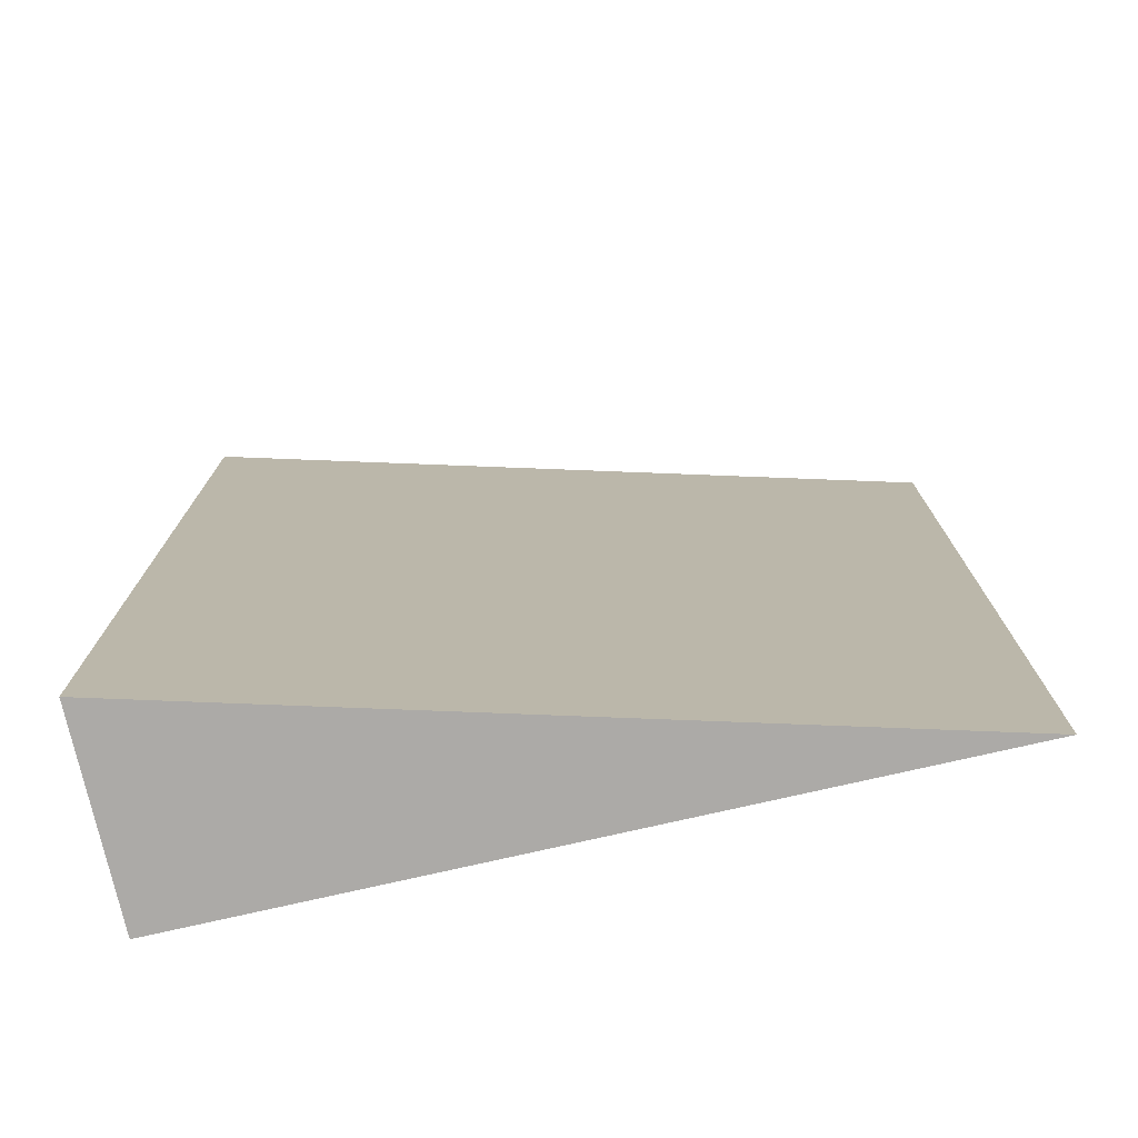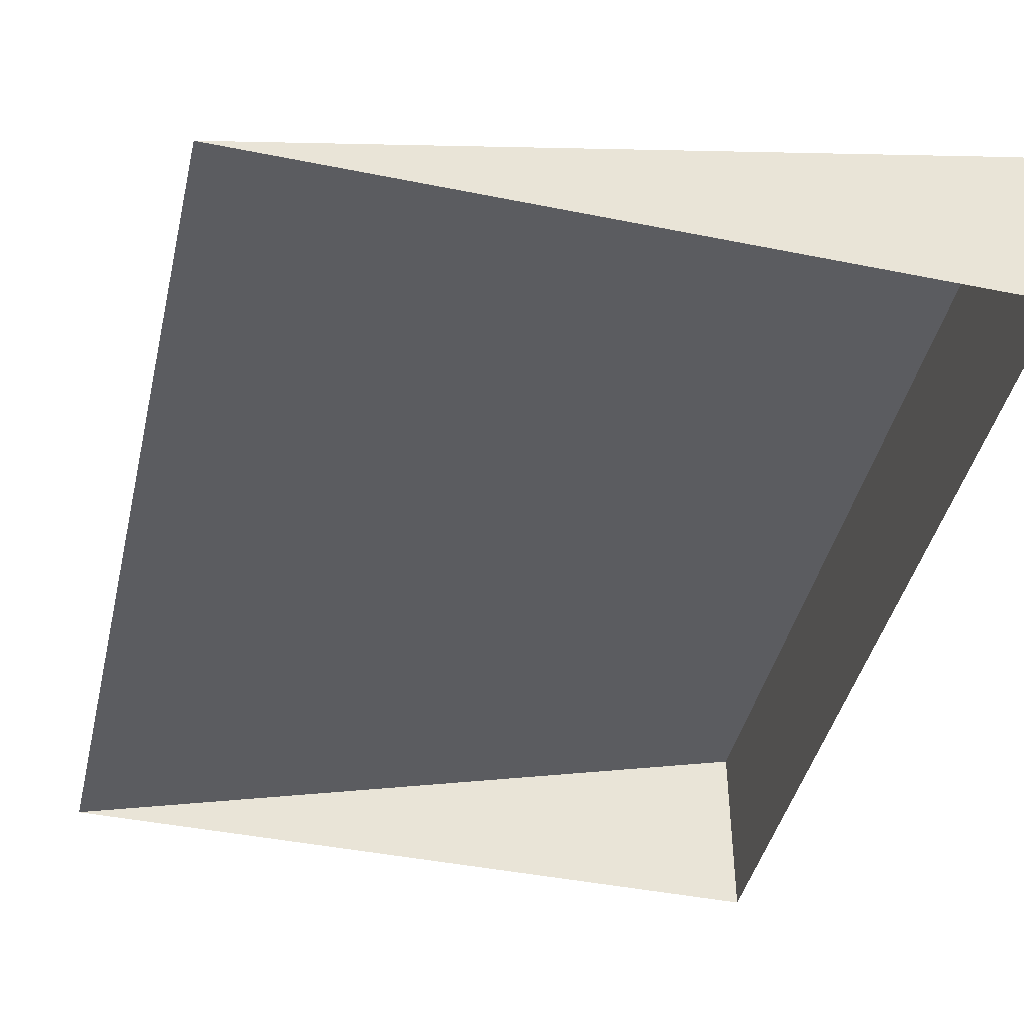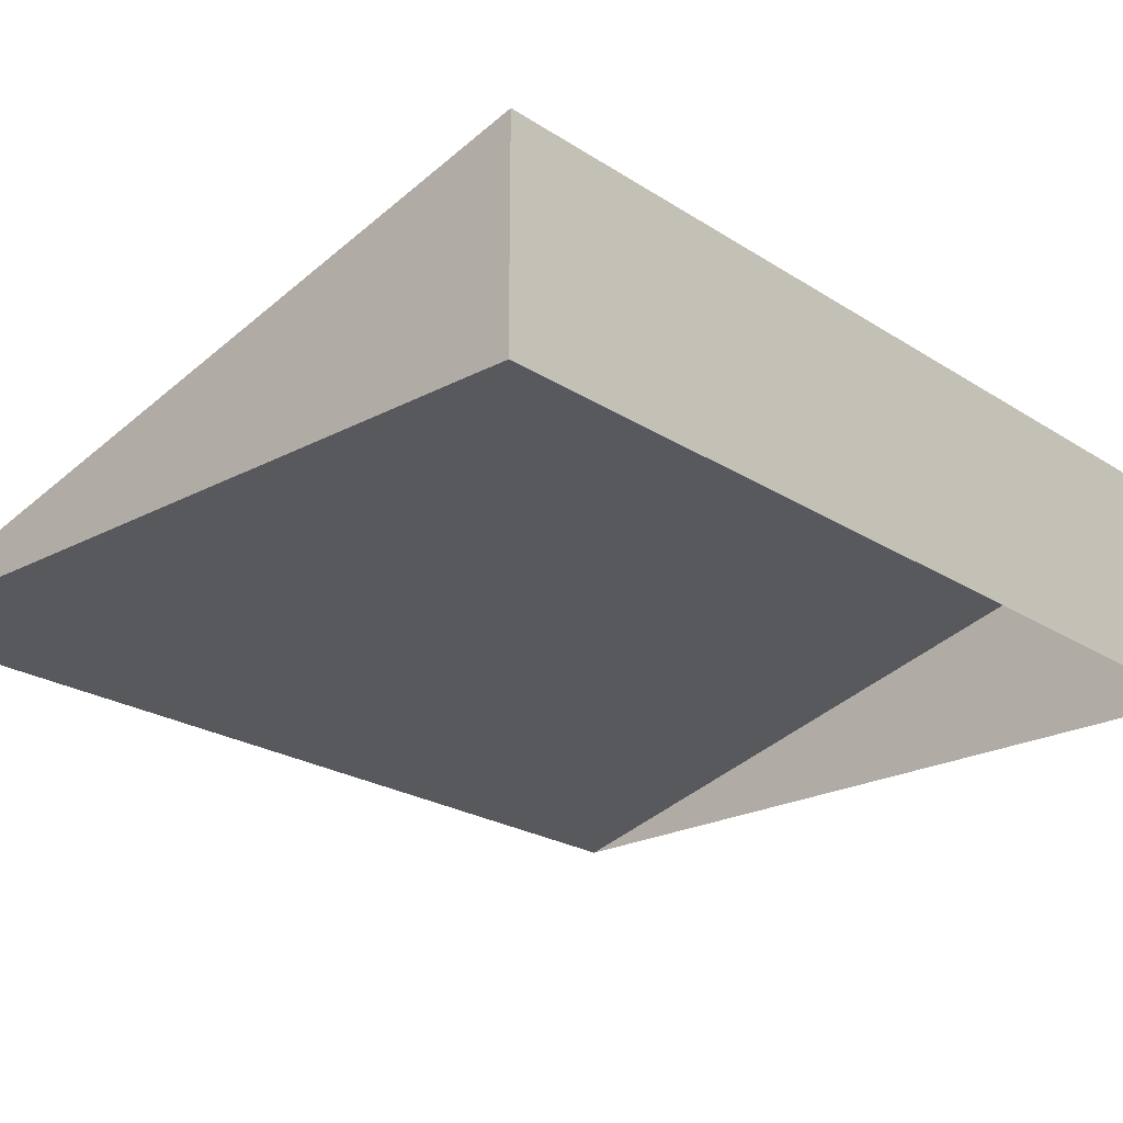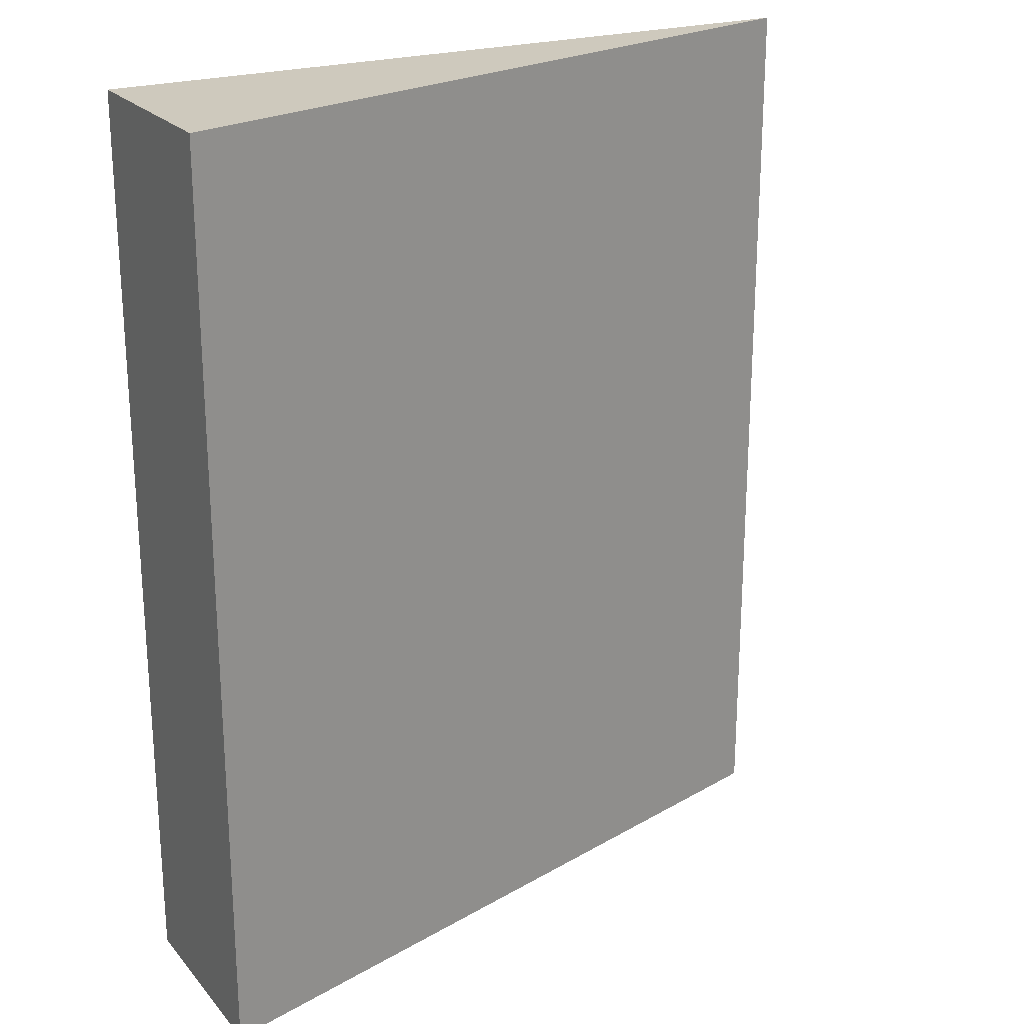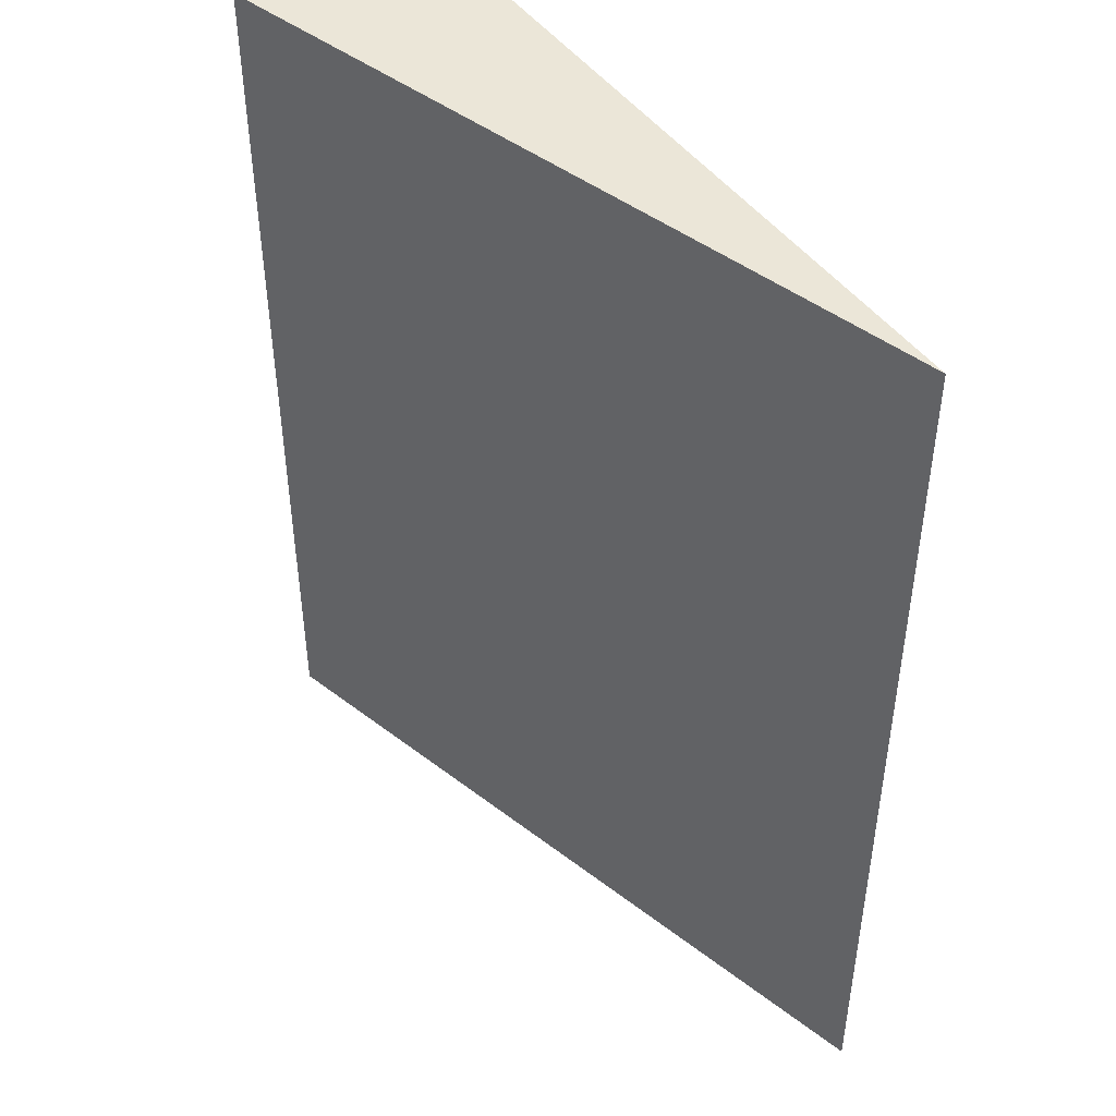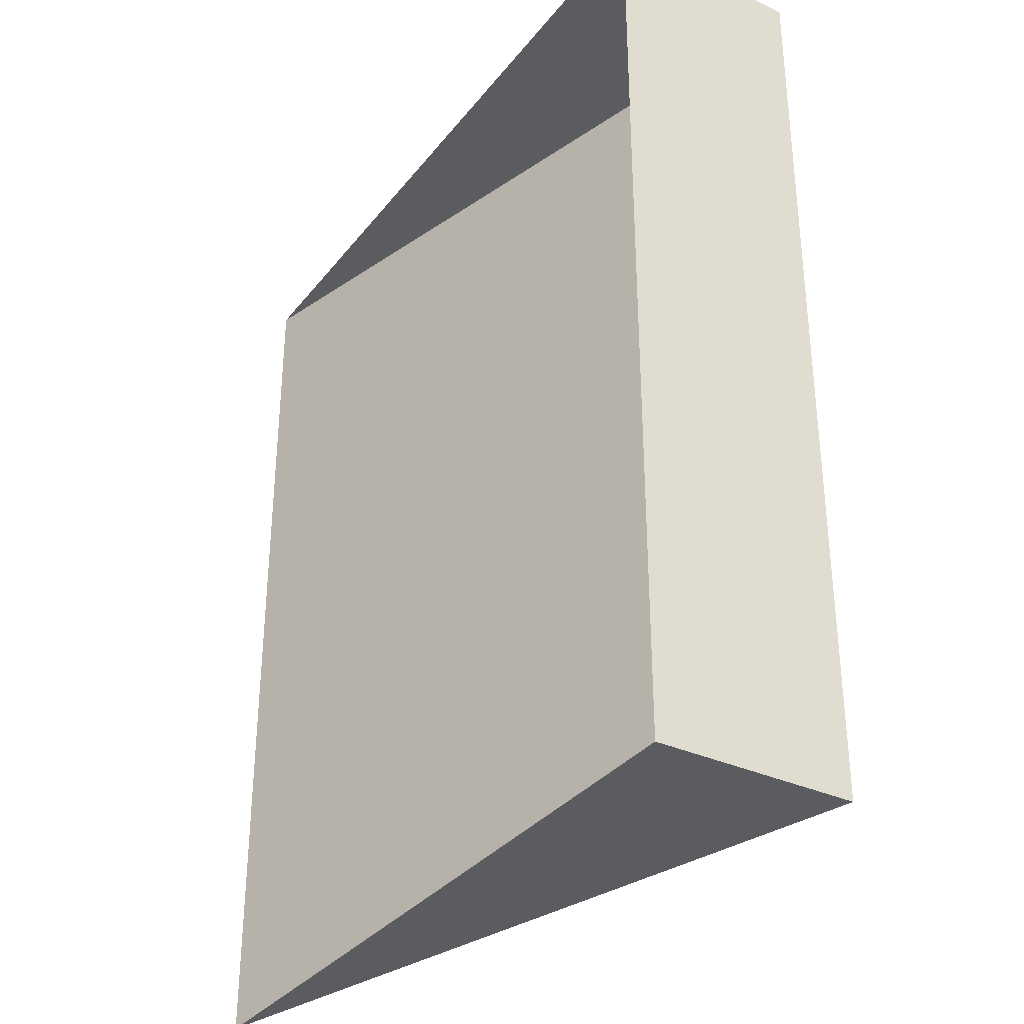
<metadata>
{"format":"obj","ext":"obj","renderer":"f3d","projection":"perspective","resolution":1024,"background":"white","views":[{"elev":-76.1,"azim":-167.1,"up":"+Z"},{"elev":-43.8,"azim":-13.3,"up":"+Y"},{"elev":-22.9,"azim":42.3,"up":"+Y"},{"elev":22.7,"azim":150.5,"up":"+Z"},{"elev":46.1,"azim":-123.6,"up":"+Z"},{"elev":-33.6,"azim":57.8,"up":"+Z"}]}
</metadata>
<code>
o ramp_platform_wide_mx_1
v 0 1 -2.3
v 0 1 2.3
v 0 0 2.3
v -0 0 -2.3
v -3.7 0 2.3
v -3.7 0 -2.3
f 2 1 6 5
f 1 4 6
f 3 2 5
f 2 3 4 1

</code>
